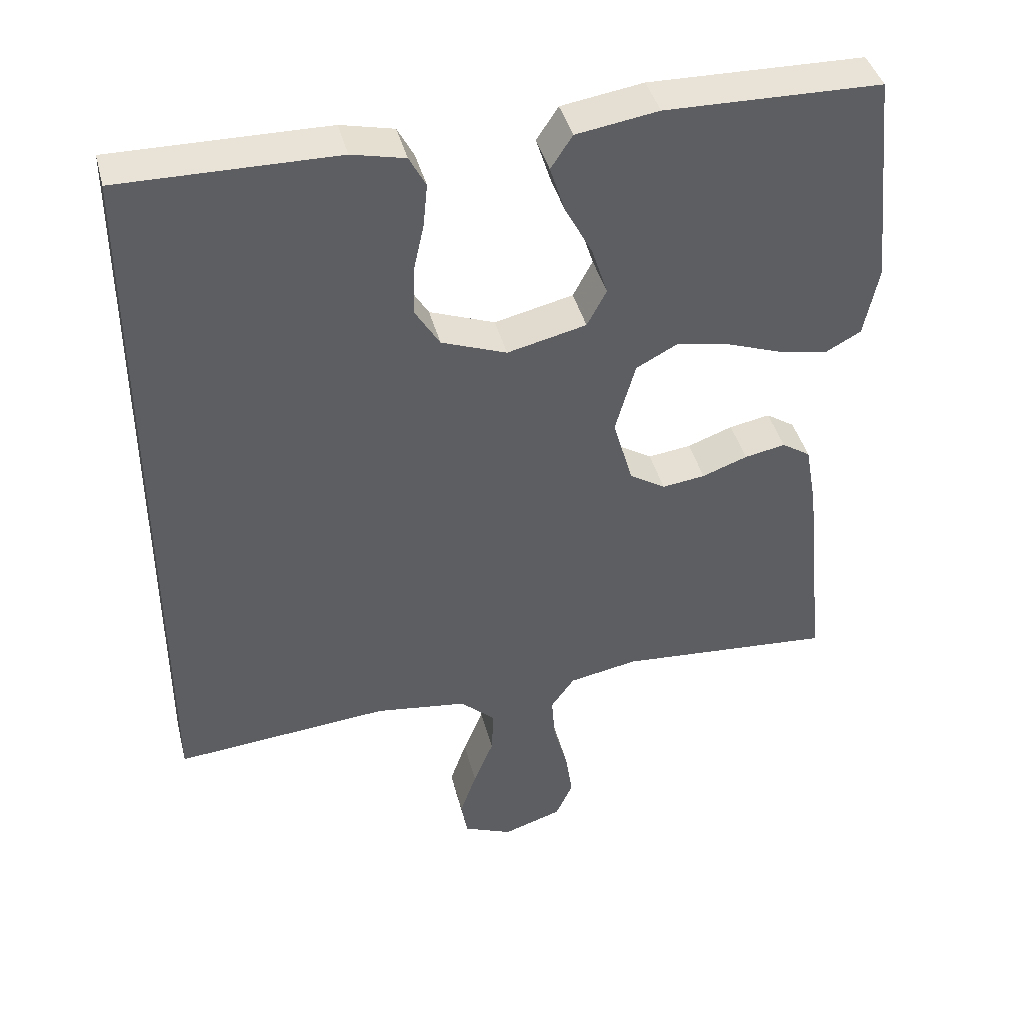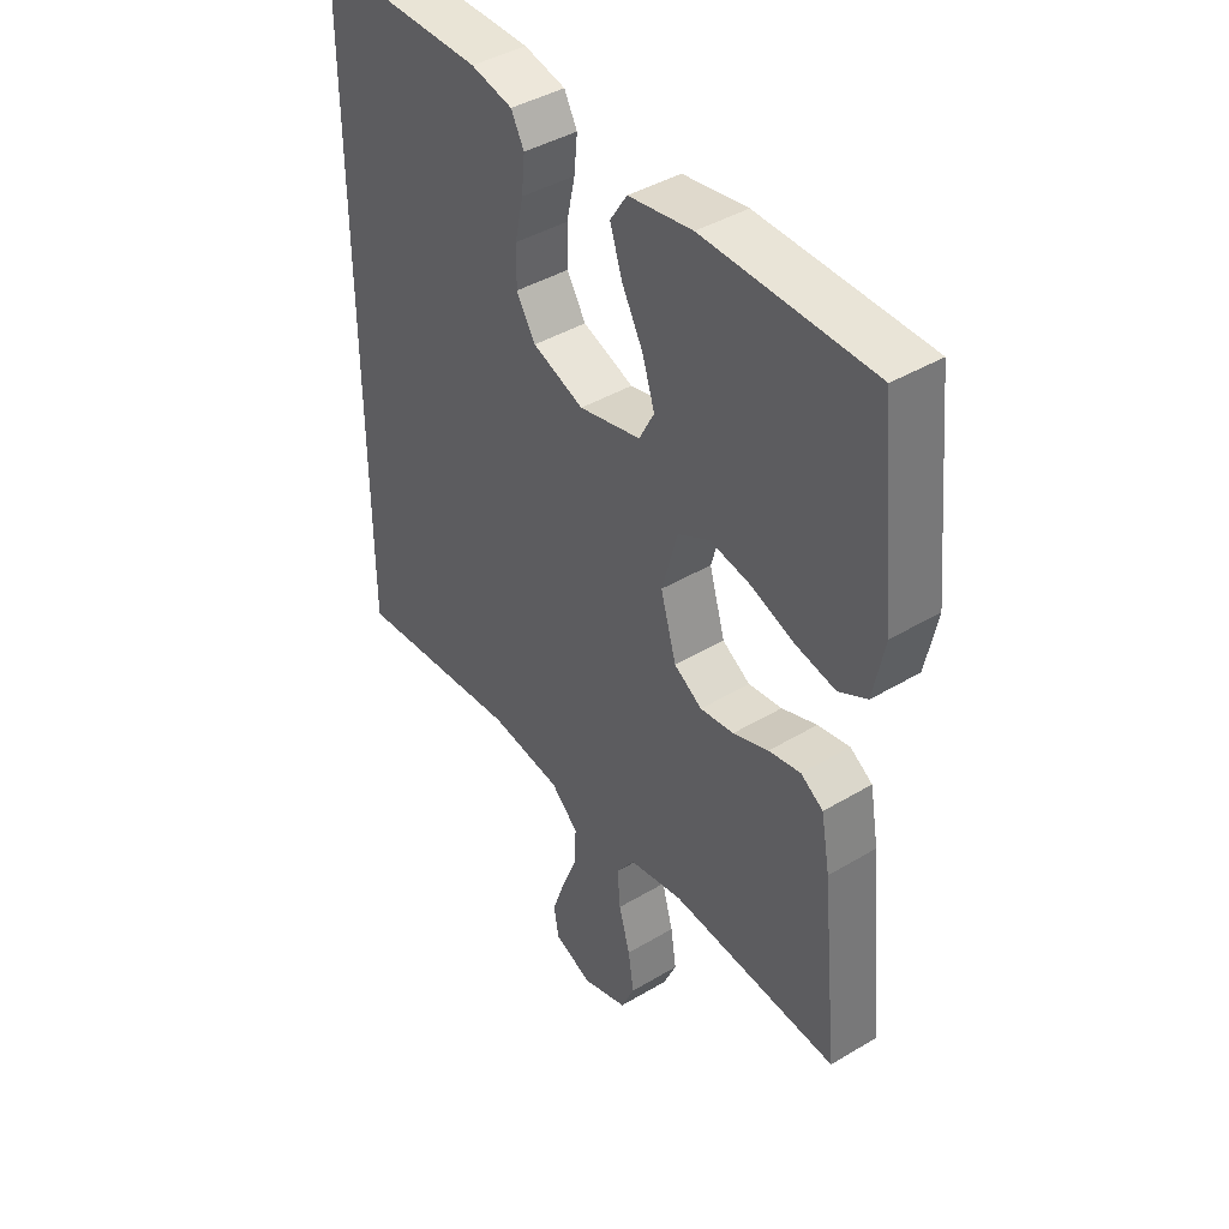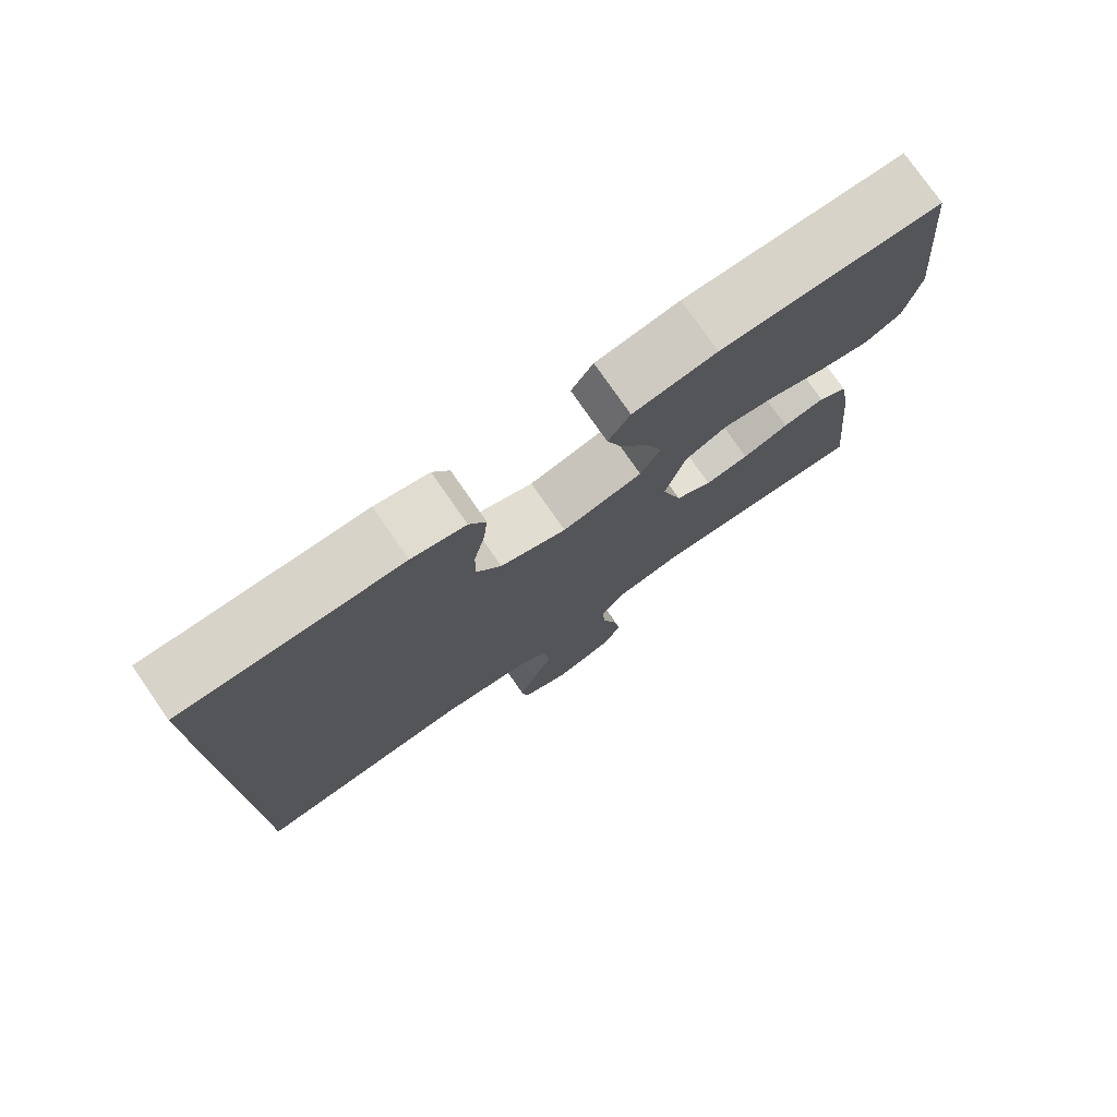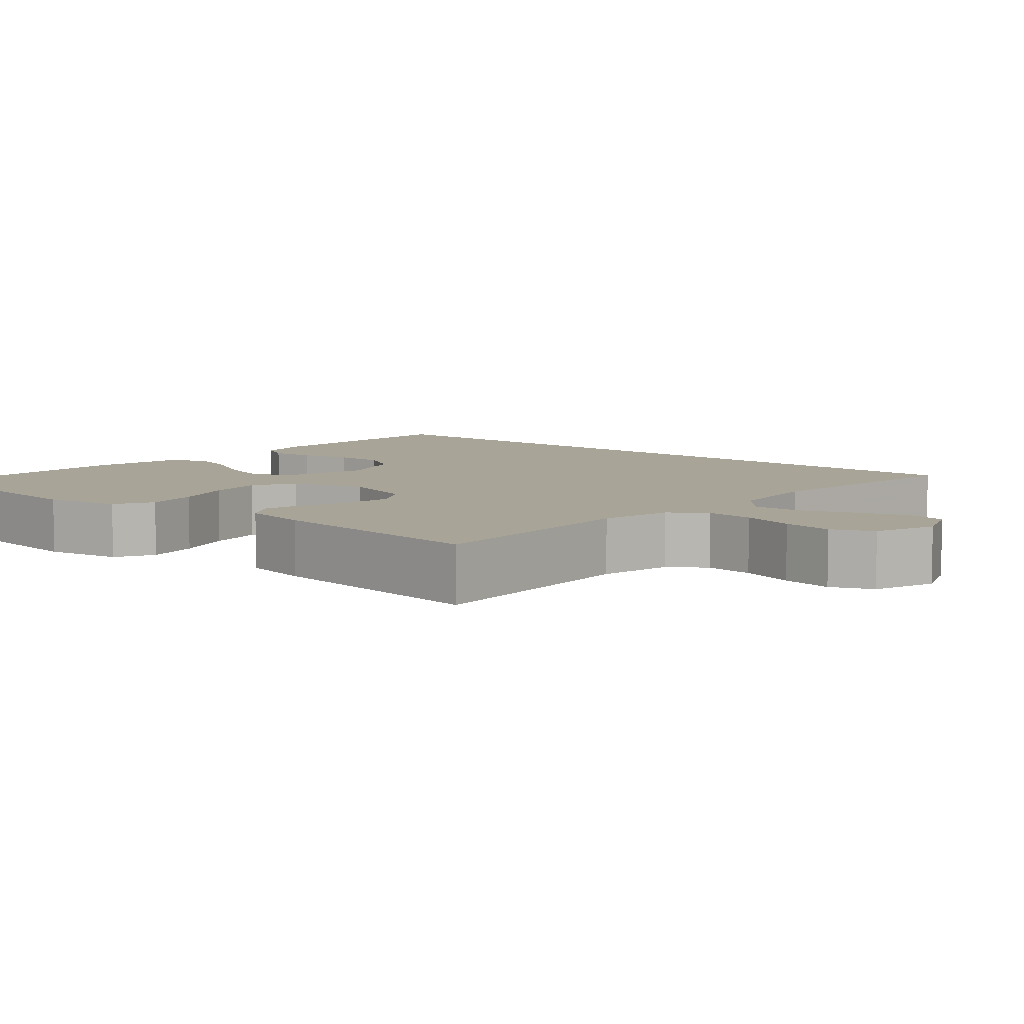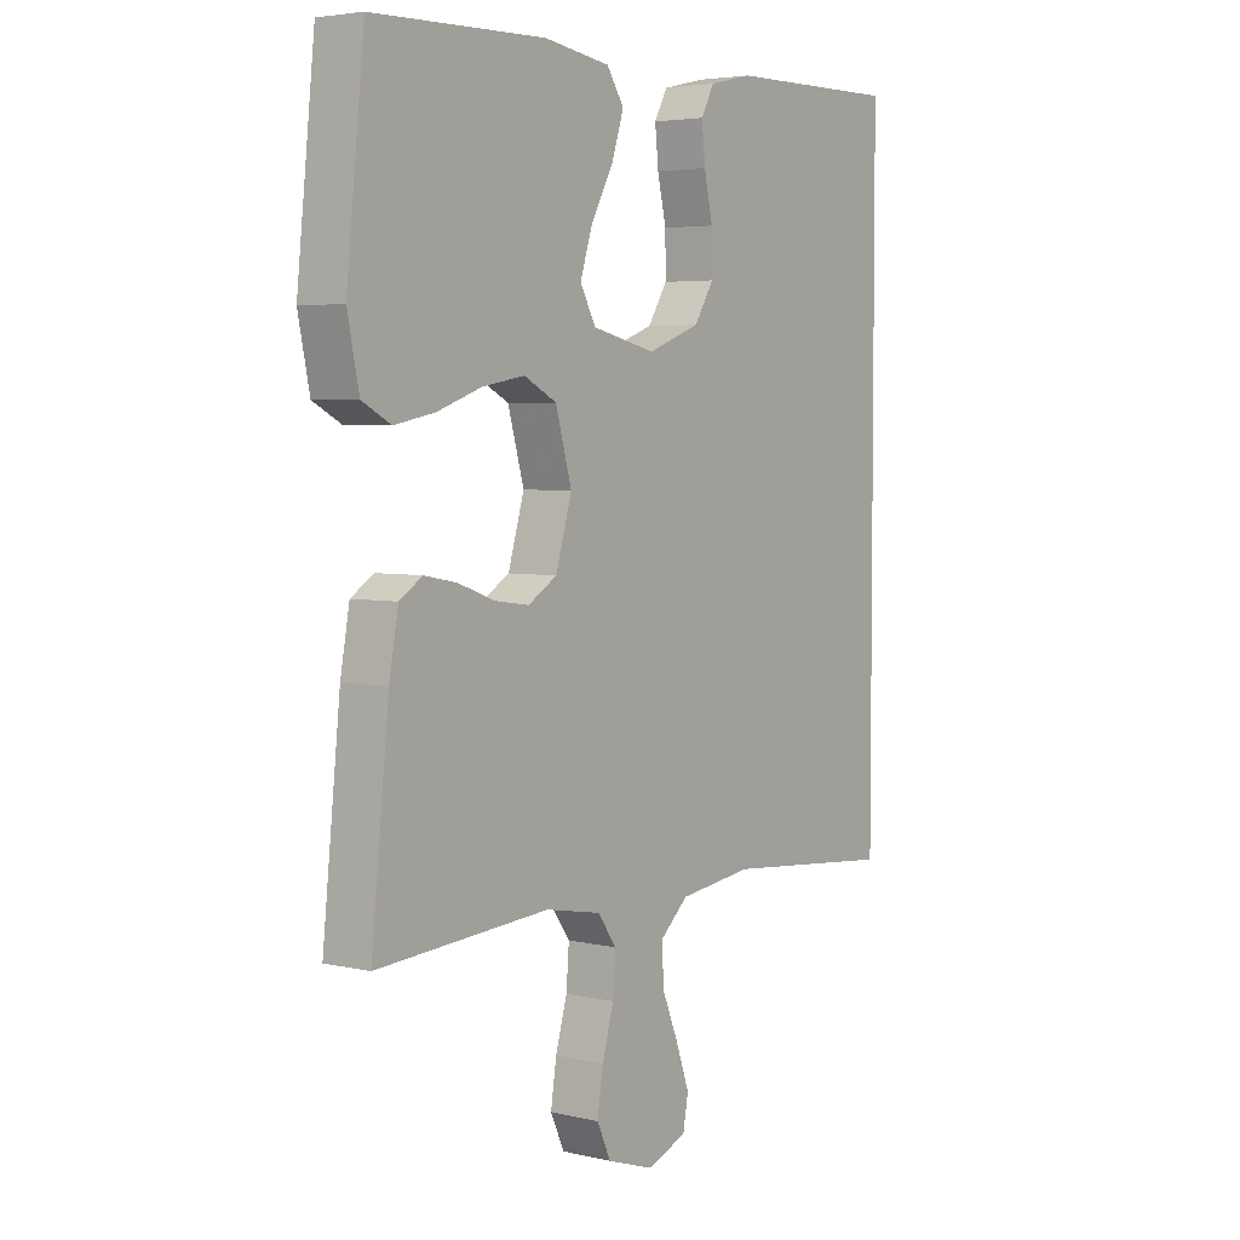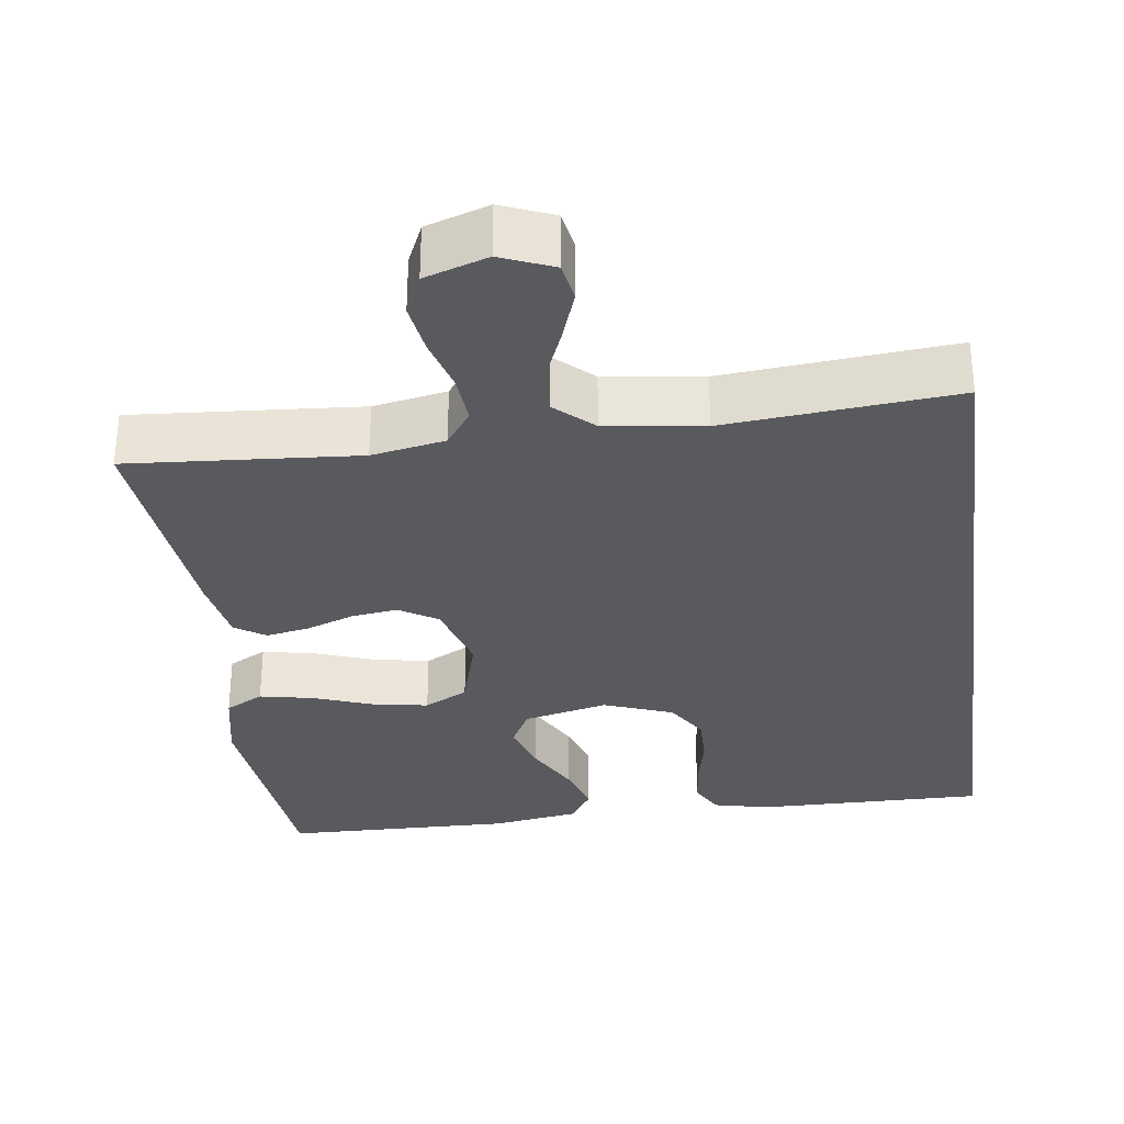
<metadata>
{"format":"obj","ext":"obj","renderer":"f3d","projection":"perspective","resolution":1024,"background":"white","views":[{"elev":41.6,"azim":-14.2,"up":"+Z"},{"elev":41.8,"azim":54.2,"up":"+Z"},{"elev":77.2,"azim":-34.8,"up":"+Z"},{"elev":7.0,"azim":131.4,"up":"+Y"},{"elev":4.3,"azim":126.9,"up":"+Z"},{"elev":-31.8,"azim":-172.4,"up":"+Y"}]}
</metadata>
<code>
v -0.5 0.07 -0.512
v -0.5 0.07 0.507
v -0.2 0.07 0.504
v -0.126 0.07 0.487
v -0.103 0.07 0.444
v -0.109 0.07 0.384
v -0.124 0.07 0.316
v -0.125 0.07 0.25
v -0.091 0.07 0.195
v 0 0.07 0.161
v 0.11 0.07 0.187
v 0.137 0.07 0.238
v 0.115 0.07 0.306
v 0.077 0.07 0.377
v 0.056 0.07 0.442
v 0.086 0.07 0.488
v 0.2 0.07 0.506
v 0.5 0.07 0.5
v 0.531 0.07 0.2
v 0.511 0.07 0.102
v 0.461 0.07 0.075
v 0.391 0.07 0.089
v 0.313 0.07 0.117
v 0.24 0.07 0.13
v 0.183 0.07 0.1
v 0.155 0.07 0
v 0.183 0.07 -0.096
v 0.233 0.07 -0.127
v 0.293 0.07 -0.119
v 0.356 0.07 -0.096
v 0.413 0.07 -0.085
v 0.453 0.07 -0.111
v 0.469 0.07 -0.2
v 0.5 0.07 -0.5
v 0.2 0.07 -0.478
v 0.104 0.07 -0.496
v 0.071 0.07 -0.542
v 0.076 0.07 -0.606
v 0.096 0.07 -0.677
v 0.106 0.07 -0.744
v 0.082 0.07 -0.797
v 0 0.07 -0.824
v -0.068 0.07 -0.796
v -0.077 0.07 -0.745
v -0.054 0.07 -0.679
v -0.026 0.07 -0.61
v -0.023 0.07 -0.547
v -0.072 0.07 -0.502
v -0.2 0.07 -0.485
v -0.5 0 -0.512
v -0.5 0 0.507
v -0.2 0 0.504
v -0.126 0 0.487
v -0.103 0 0.444
v -0.109 0 0.384
v -0.124 0 0.316
v -0.125 0 0.25
v -0.091 0 0.195
v 0 0 0.161
v 0.11 0 0.187
v 0.137 0 0.238
v 0.115 0 0.306
v 0.077 0 0.377
v 0.056 0 0.442
v 0.086 0 0.488
v 0.2 0 0.506
v 0.5 0 0.5
v 0.531 0 0.2
v 0.511 0 0.102
v 0.461 0 0.075
v 0.391 0 0.089
v 0.313 0 0.117
v 0.24 0 0.13
v 0.183 0 0.1
v 0.155 0 0
v 0.183 0 -0.096
v 0.233 0 -0.127
v 0.293 0 -0.119
v 0.356 0 -0.096
v 0.413 0 -0.085
v 0.453 0 -0.111
v 0.469 0 -0.2
v 0.5 0 -0.5
v 0.2 0 -0.478
v 0.104 0 -0.496
v 0.071 0 -0.542
v 0.076 0 -0.606
v 0.096 0 -0.677
v 0.106 0 -0.744
v 0.082 0 -0.797
v 0 0 -0.824
v -0.068 0 -0.796
v -0.077 0 -0.745
v -0.054 0 -0.679
v -0.026 0 -0.61
v -0.023 0 -0.547
v -0.072 0 -0.502
v -0.2 0 -0.485
f 43 44 45 46
f 41 42 43 46
f 41 46 47
f 38 39 40 41
f 37 38 41 47
f 36 37 47 48
f 32 33 34 35
f 29 30 31 32
f 28 29 32 35
f 27 28 35 36
f 20 21 22 23
f 20 23 24
f 19 20 24
f 18 19 24
f 17 18 24 25
f 13 14 15 16
f 12 13 16 17
f 4 5 6 7
f 4 7 8
f 3 4 8
f 49 1 2 3
f 49 3 8
f 48 49 8 9
f 26 27 36 48
f 26 48 9 10
f 12 17 25 26
f 11 12 26
f 10 11 26
f 95 94 93 92
f 95 92 91 90
f 96 95 90
f 90 89 88 87
f 96 90 87 86
f 97 96 86 85
f 84 83 82 81
f 81 80 79 78
f 84 81 78 77
f 85 84 77 76
f 72 71 70 69
f 73 72 69
f 73 69 68
f 73 68 67
f 74 73 67 66
f 65 64 63 62
f 66 65 62 61
f 56 55 54 53
f 57 56 53
f 57 53 52
f 52 51 50 98
f 57 52 98
f 58 57 98 97
f 97 85 76 75
f 59 58 97 75
f 75 74 66 61
f 75 61 60
f 75 60 59
f 1 50 51 2
f 2 51 52 3
f 3 52 53 4
f 4 53 54 5
f 5 54 55 6
f 6 55 56 7
f 7 56 57 8
f 8 57 58 9
f 9 58 59 10
f 10 59 60 11
f 11 60 61 12
f 12 61 62 13
f 13 62 63 14
f 14 63 64 15
f 15 64 65 16
f 16 65 66 17
f 17 66 67 18
f 18 67 68 19
f 19 68 69 20
f 20 69 70 21
f 21 70 71 22
f 22 71 72 23
f 23 72 73 24
f 24 73 74 25
f 25 74 75 26
f 26 75 76 27
f 27 76 77 28
f 28 77 78 29
f 29 78 79 30
f 30 79 80 31
f 31 80 81 32
f 32 81 82 33
f 33 82 83 34
f 34 83 84 35
f 35 84 85 36
f 36 85 86 37
f 37 86 87 38
f 38 87 88 39
f 39 88 89 40
f 40 89 90 41
f 41 90 91 42
f 42 91 92 43
f 43 92 93 44
f 44 93 94 45
f 45 94 95 46
f 46 95 96 47
f 47 96 97 48
f 48 97 98 49
f 49 98 50 1

</code>
